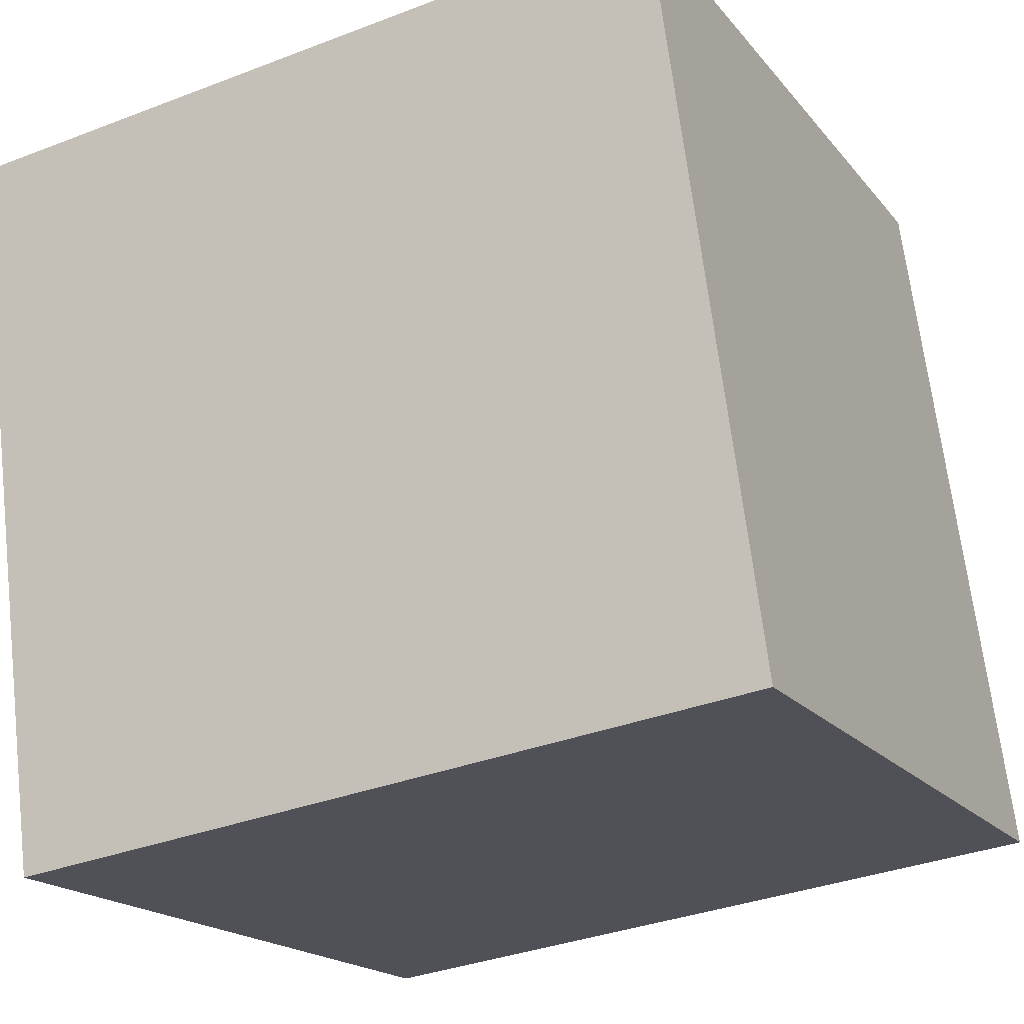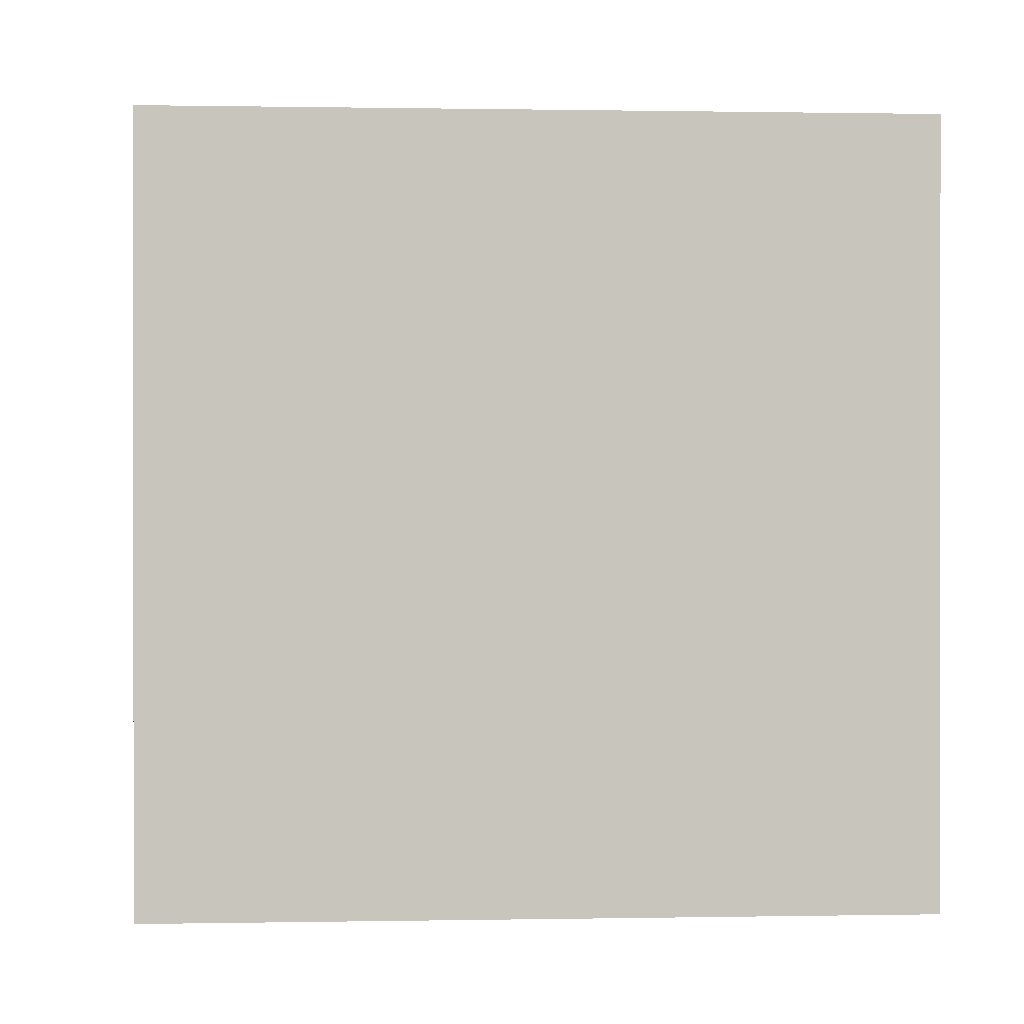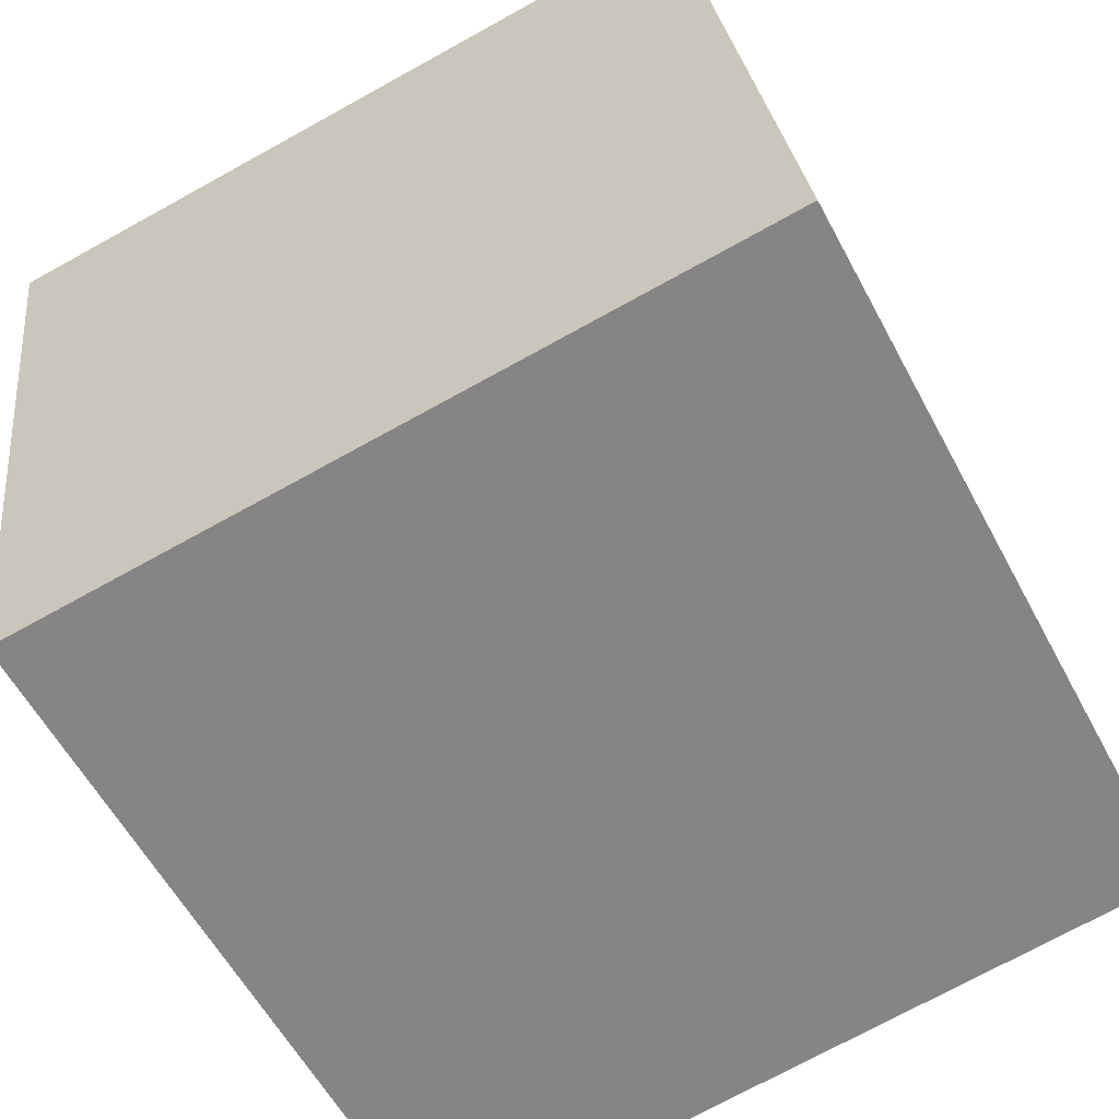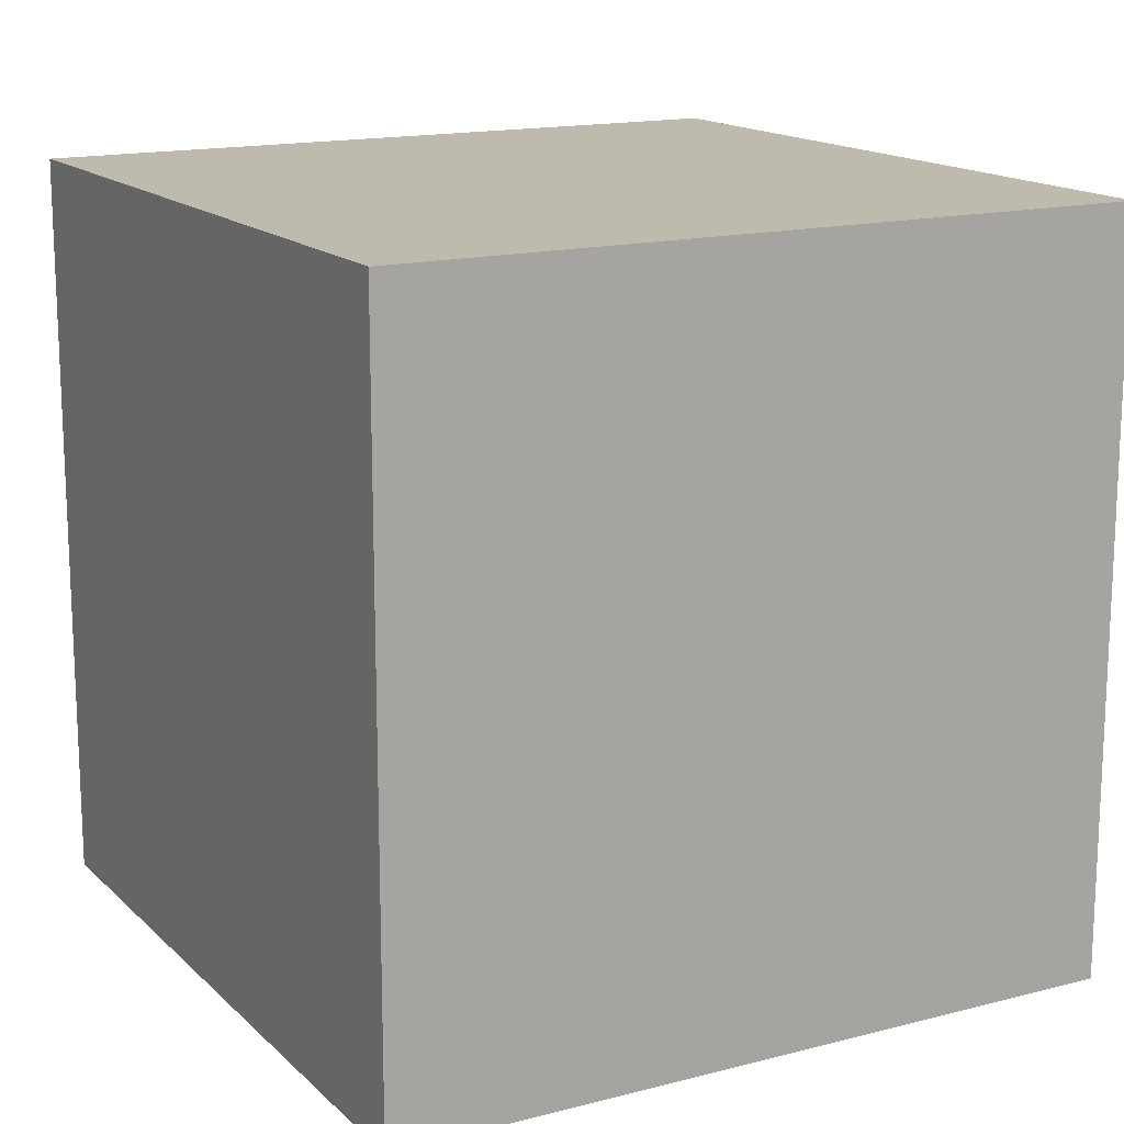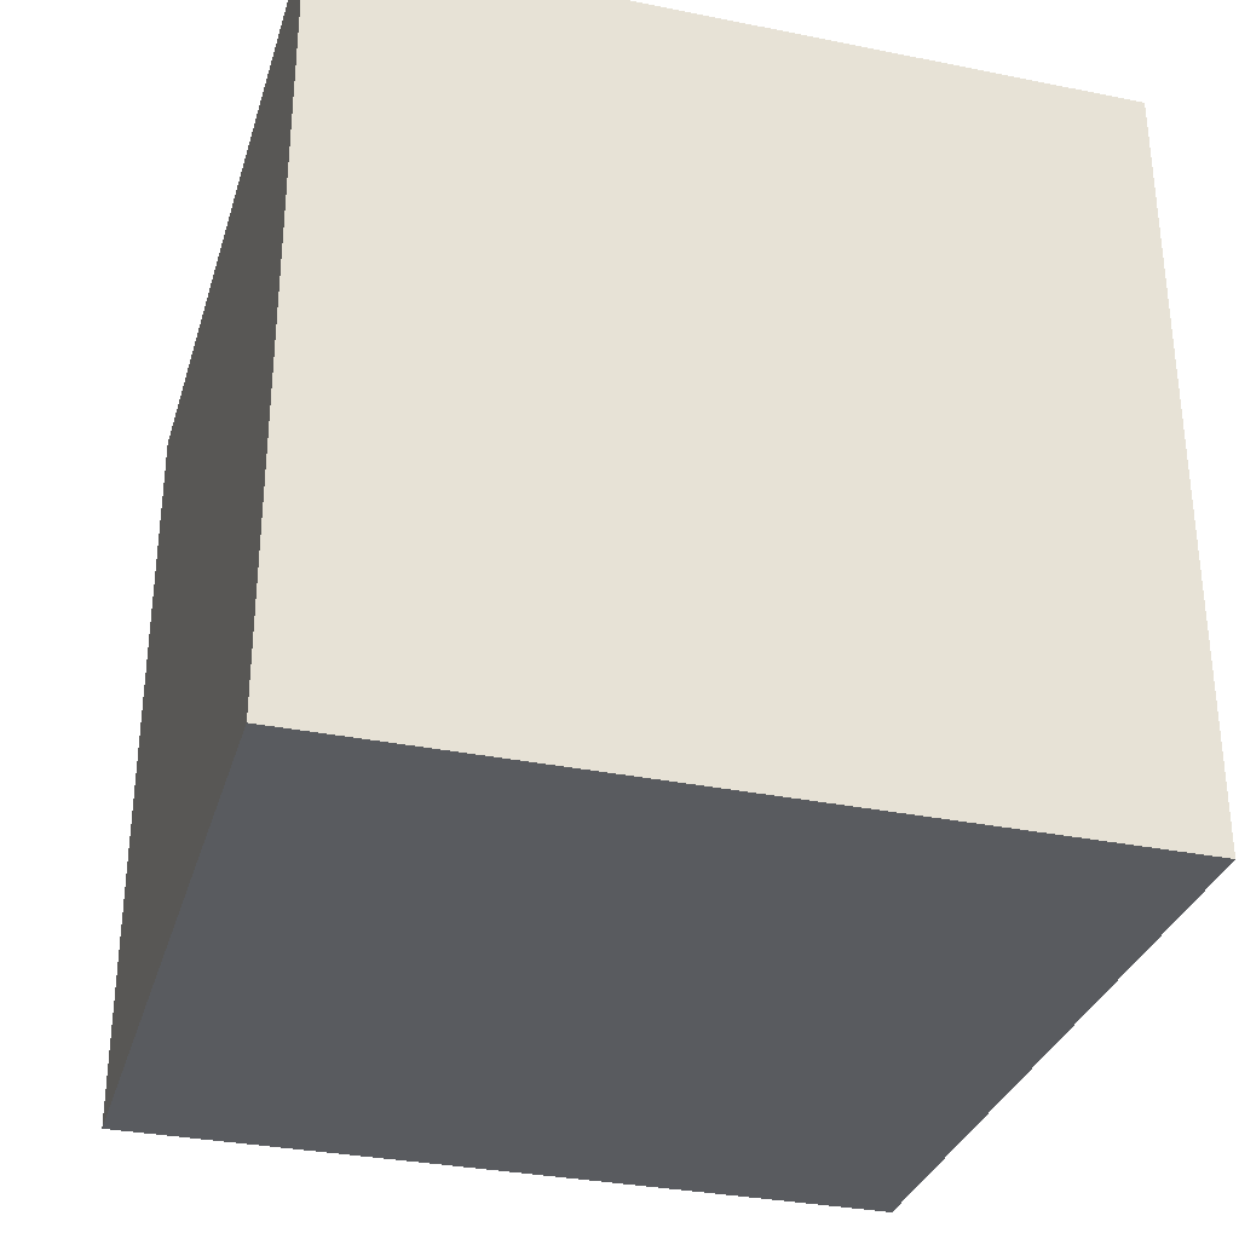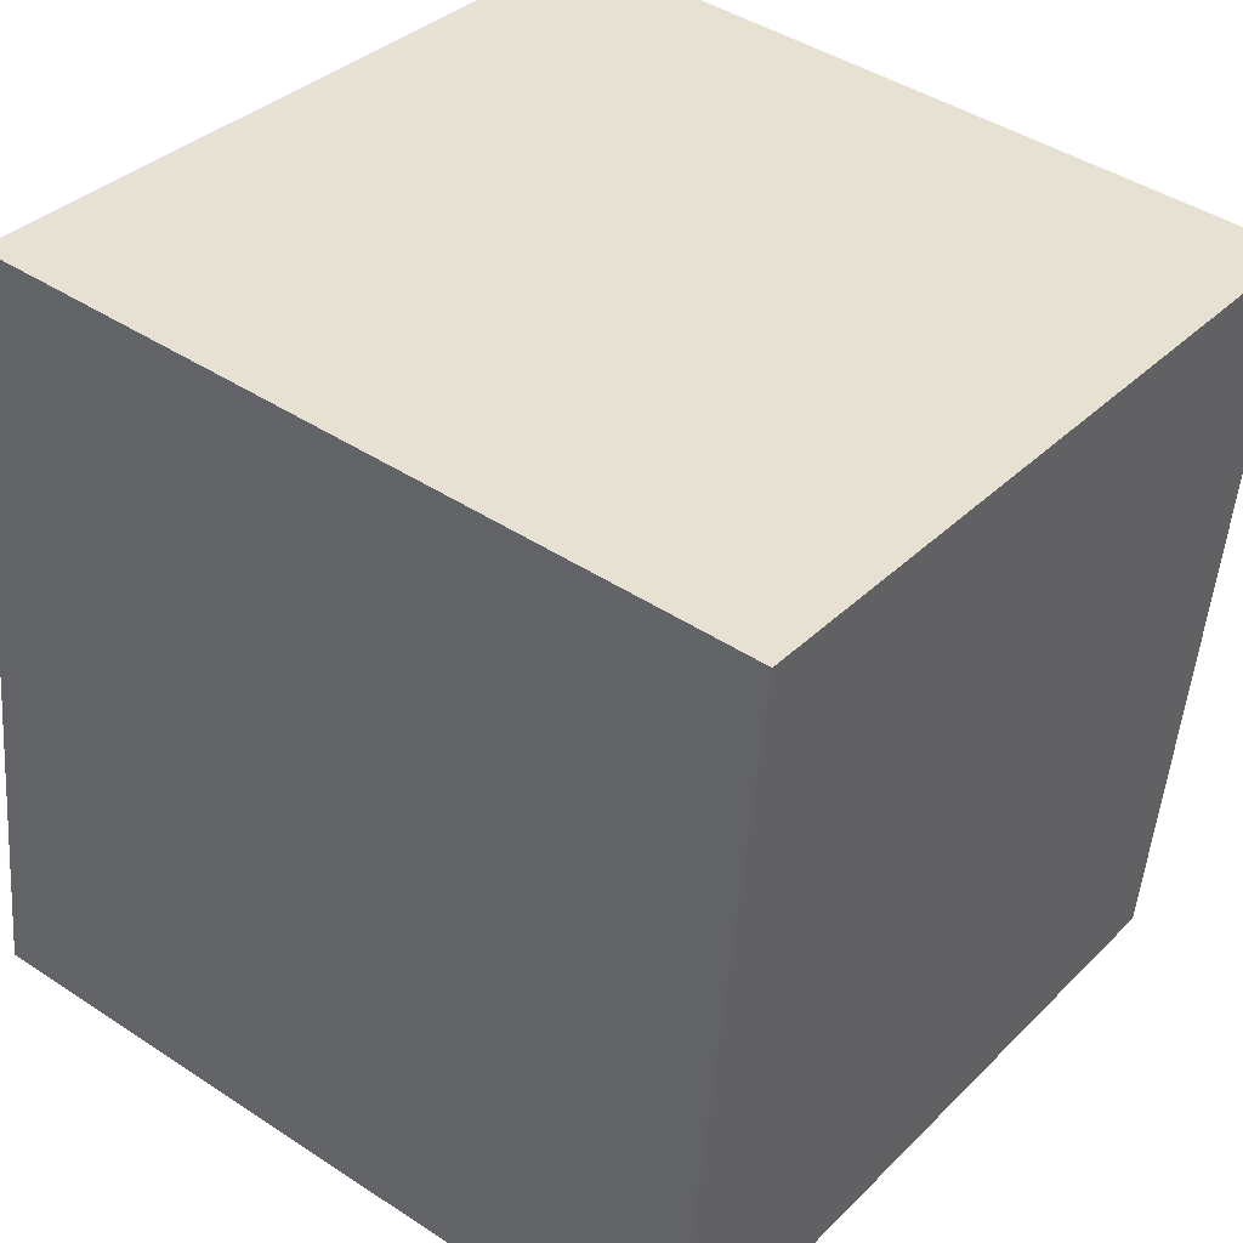
<metadata>
{"format":"obj","ext":"obj","renderer":"f3d","projection":"perspective","resolution":1024,"background":"white","views":[{"elev":-18.1,"azim":-154.0,"up":"+Y"},{"elev":0.4,"azim":-11.8,"up":"+Z"},{"elev":-57.8,"azim":-152.2,"up":"+Y"},{"elev":15.4,"azim":-126.4,"up":"+Z"},{"elev":-32.1,"azim":-113.4,"up":"+Z"},{"elev":43.8,"azim":-52.3,"up":"+Y"}]}
</metadata>
<code>
v 0.7448 0.6816 -0.28
v 0.7448 0.6816 0.12
v 0.6916 0.2852 0.12
v 0.7448 0.6816 -0.28
v 0.6916 0.2852 0.12
v 0.6916 0.2852 -0.28
v 0.3484 0.7348 -0.28
v 0.2952 0.3384 -0.28
v 0.2952 0.3384 0.12
v 0.3484 0.7348 -0.28
v 0.2952 0.3384 0.12
v 0.3484 0.7348 0.12
v 0.7448 0.6816 -0.28
v 0.3484 0.7348 -0.28
v 0.3484 0.7348 0.12
v 0.7448 0.6816 -0.28
v 0.3484 0.7348 0.12
v 0.7448 0.6816 0.12
v 0.7448 0.6816 0.12
v 0.3484 0.7348 0.12
v 0.2952 0.3384 0.12
v 0.7448 0.6816 0.12
v 0.2952 0.3384 0.12
v 0.6916 0.2852 0.12
v 0.6916 0.2852 0.12
v 0.2952 0.3384 0.12
v 0.2952 0.3384 -0.28
v 0.6916 0.2852 0.12
v 0.2952 0.3384 -0.28
v 0.6916 0.2852 -0.28
v 0.3484 0.7348 -0.28
v 0.7448 0.6816 -0.28
v 0.6916 0.2852 -0.28
v 0.3484 0.7348 -0.28
v 0.6916 0.2852 -0.28
v 0.2952 0.3384 -0.28
f 1 2 3
f 4 5 6
f 7 8 9
f 10 11 12
f 13 14 15
f 16 17 18
f 19 20 21
f 22 23 24
f 25 26 27
f 28 29 30
f 31 32 33
f 34 35 36

</code>
